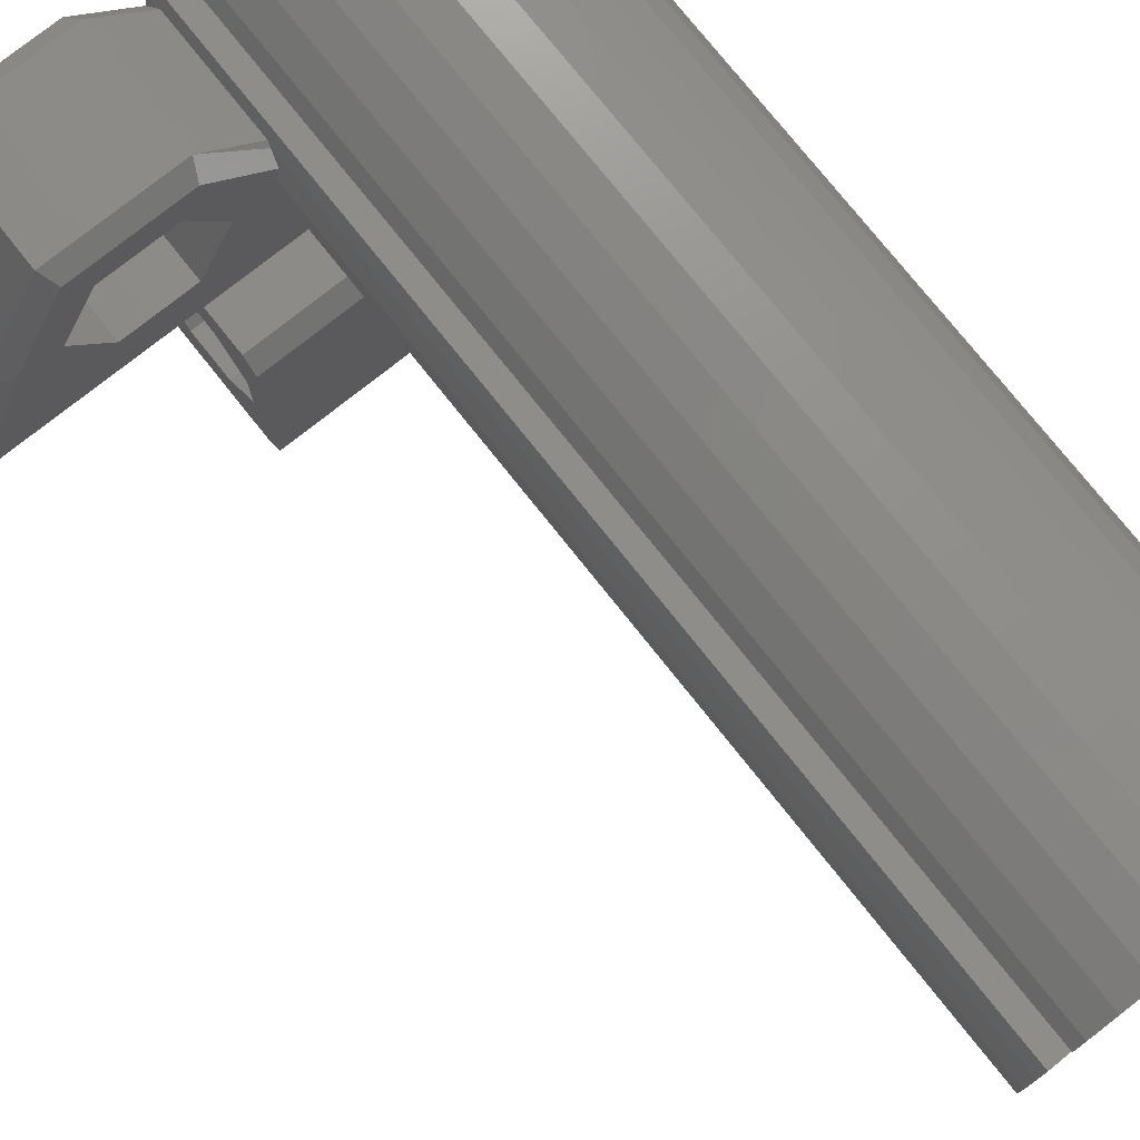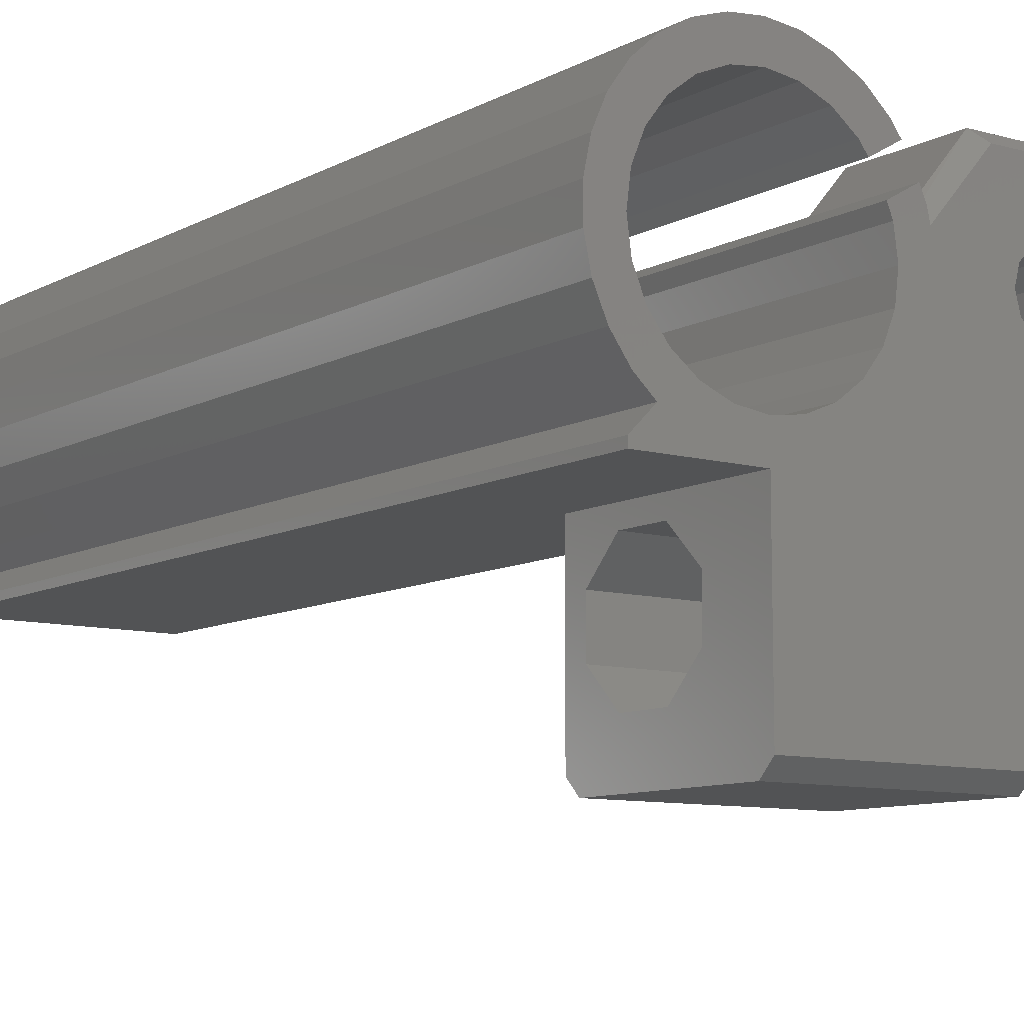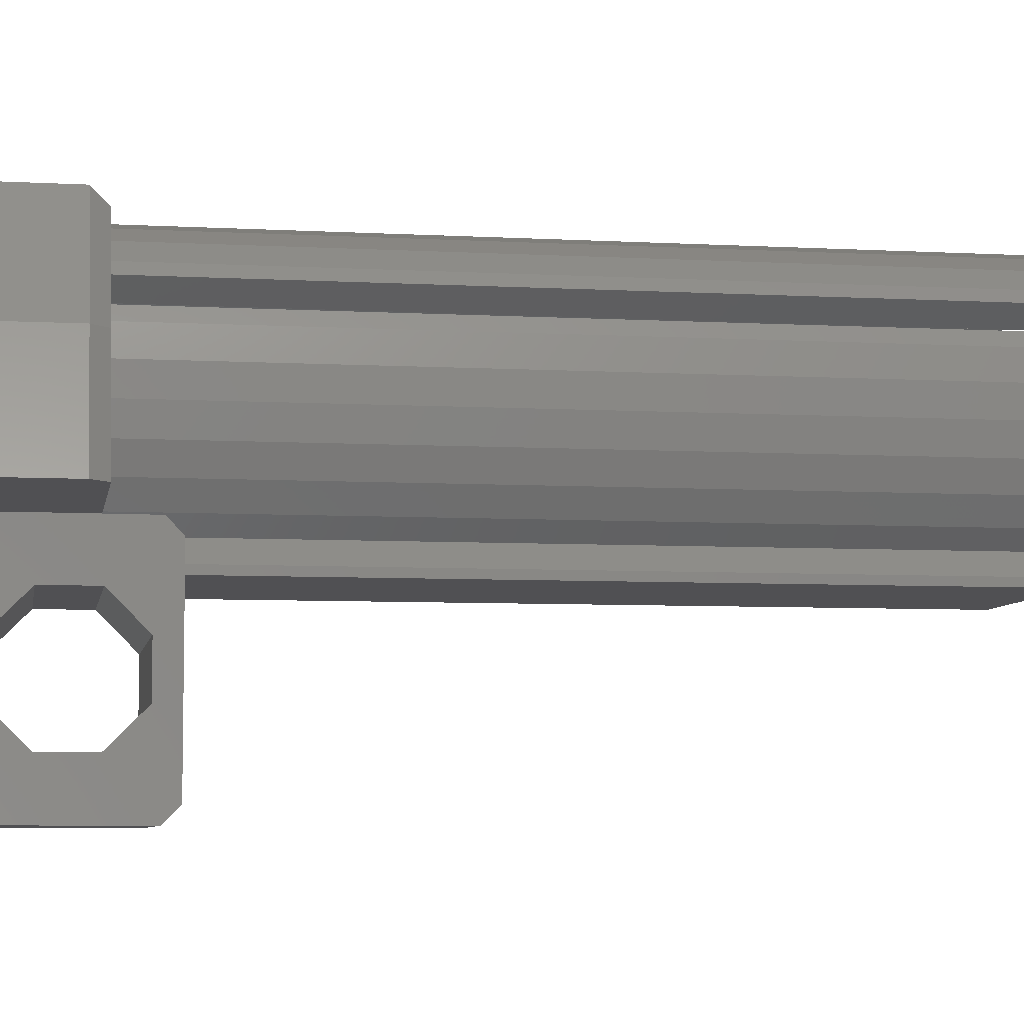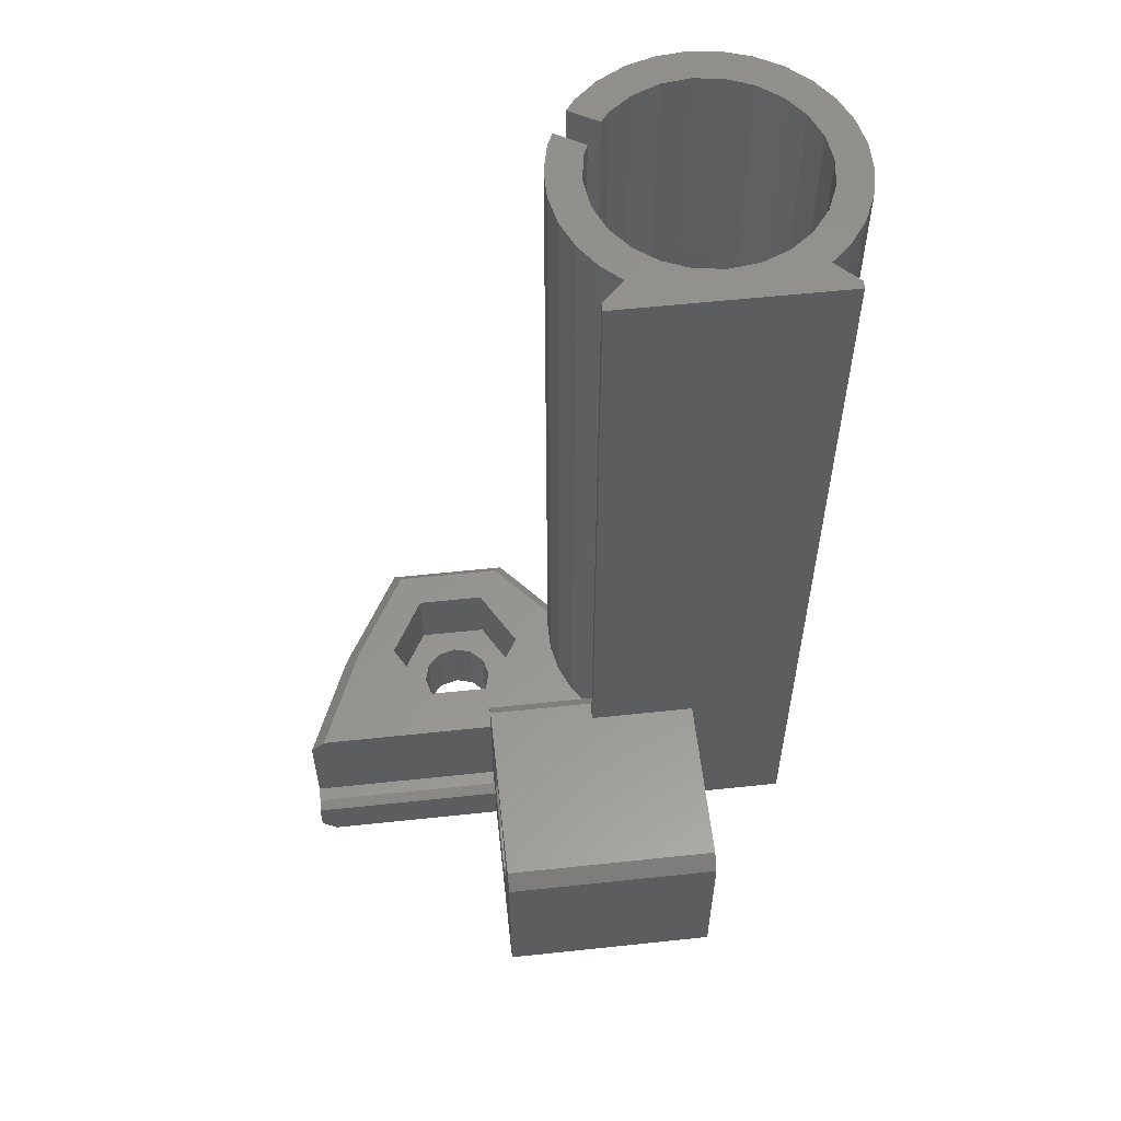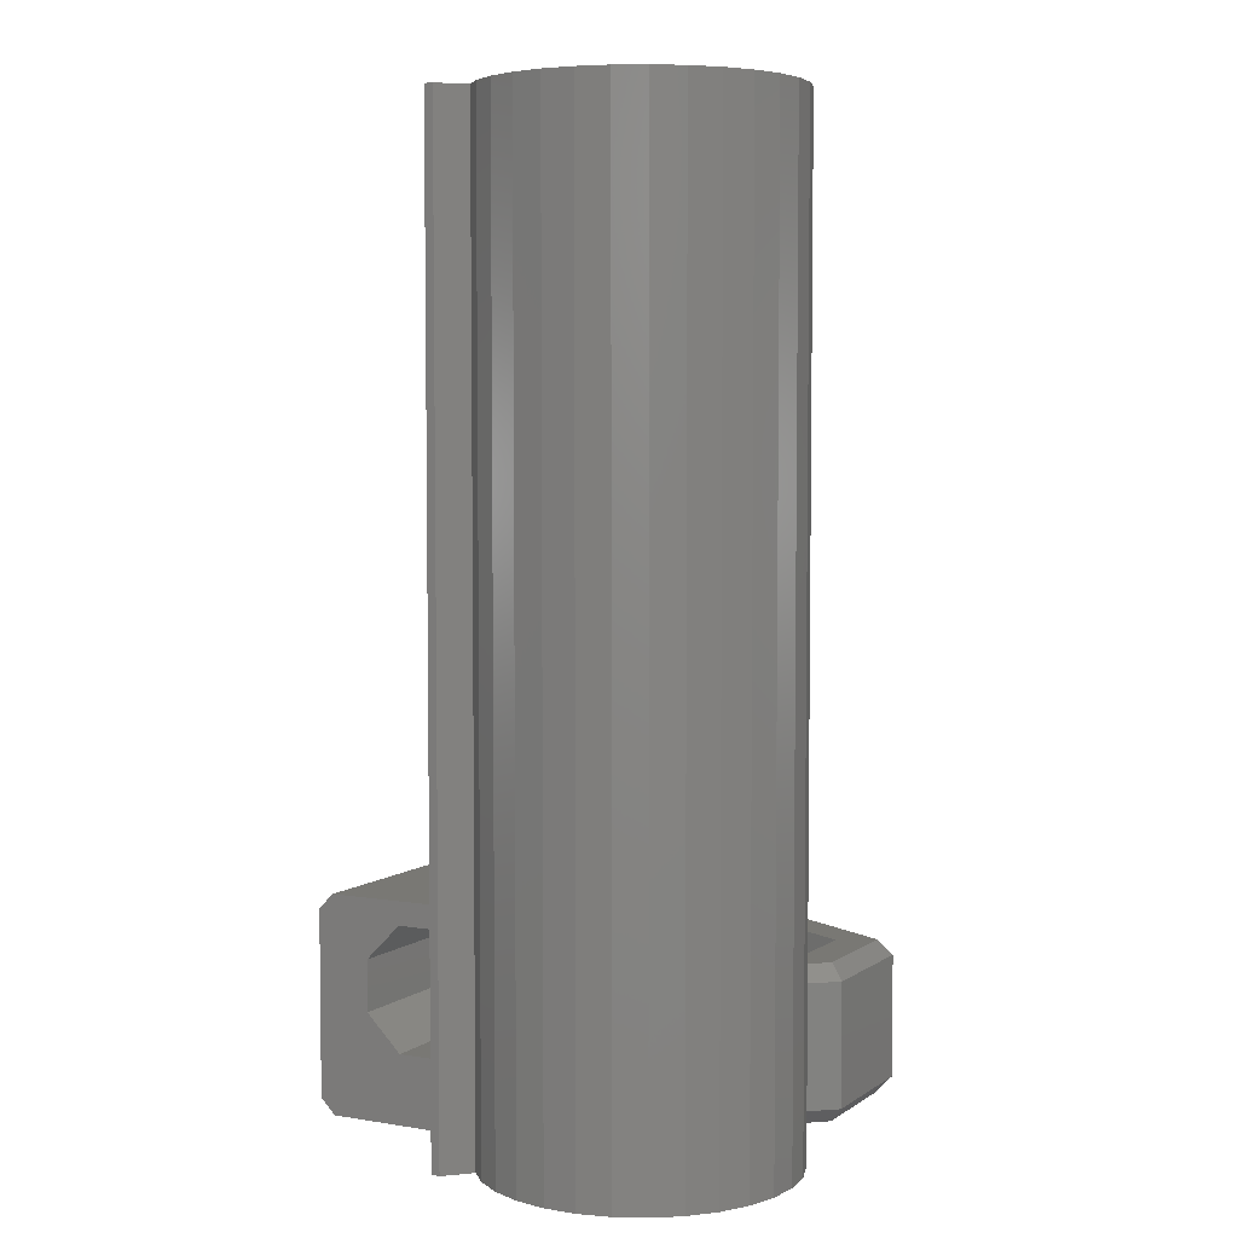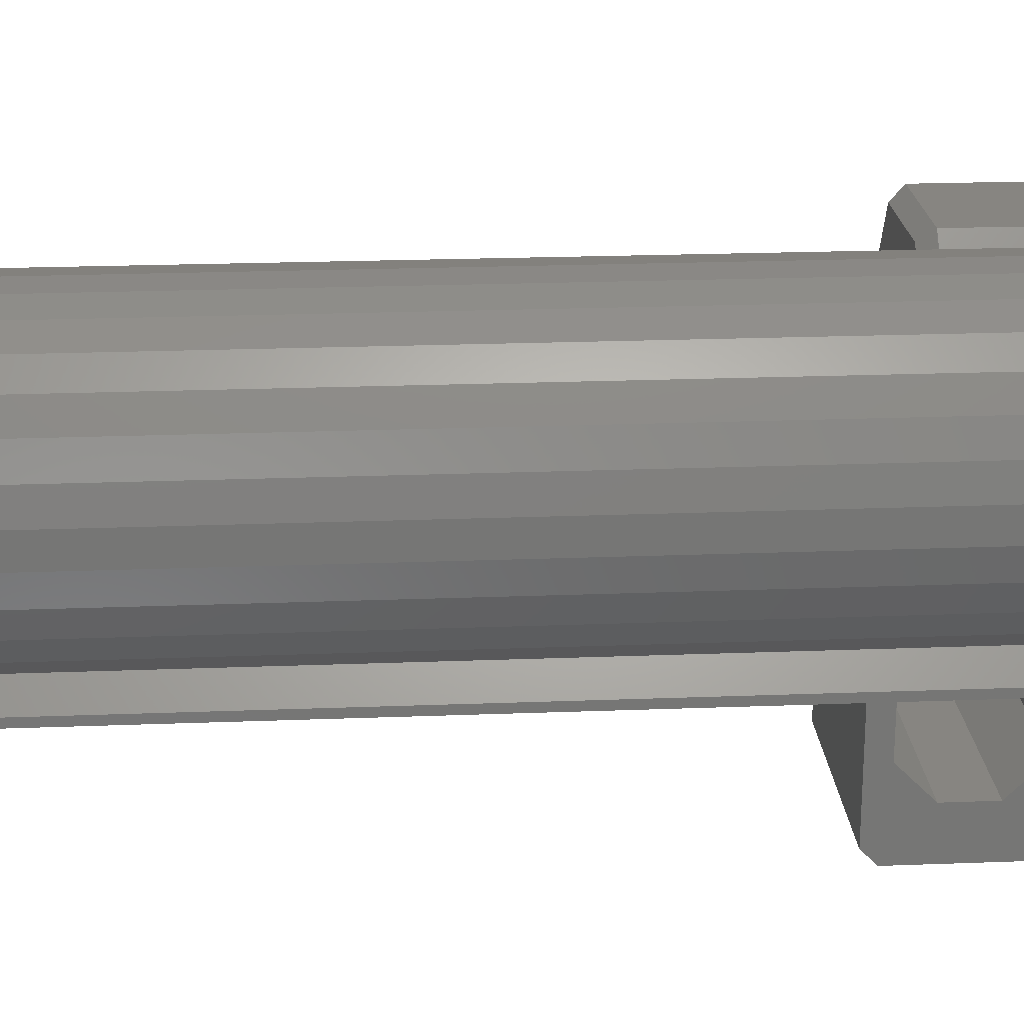
<metadata>
{"format":"stl","ext":"stl","renderer":"f3d","projection":"perspective","resolution":1024,"background":"white","views":[{"elev":76.5,"azim":-38.5,"up":"+Y"},{"elev":-9.5,"azim":143.9,"up":"+Y"},{"elev":-6.4,"azim":-99.5,"up":"+Y"},{"elev":57.7,"azim":-6.3,"up":"+Z"},{"elev":4.9,"azim":117.8,"up":"+Z"},{"elev":21.8,"azim":86.1,"up":"+Y"}]}
</metadata>
<code>
# stl→obj: 219 verts, 442 faces
v 29.8 -0.7967 0
v 29.8 -1.797 1
v 14.9 -0.7967 0
v 14.9 -1.797 1
v 14.9 7.36 12.48
v 14.9 9.603 13.98
v 14.9 9.603 10.24
v 14.9 -0.7967 14
v 14.9 -1.797 13
v 14.9 4.046 12.48
v 14.9 1.703 10.14
v 14.9 1.703 6.823
v 14.9 10.96 3.215
v 14.9 4.046 4.48
v 14.9 9.603 4
v 14.9 7.36 4.48
v 14.9 9.603 6.723
v 14.9 10.96 0
v 14.9 10.6 13.98
v 14.9 12.2 14
v 14.9 13.2 12.49
v 14.9 13.2 13
v 29.8 -1.797 13
v 5.35 20.65 0
v 9.075 27.11 0
v 2.25 13.2 0
v 11.55 22.82 0
v 16.52 27.11 0
v 14.97 21.9 0
v 20.39 22.73 0
v 20.58 23.65 0
v 21 24.58 0
v 22.96 23.45 0
v 15.3 20.65 0
v 14.97 19.4 0
v 14.05 18.49 0
v 22.6 22.58 0
v 22.35 20.65 0
v 22.6 18.73 0
v 23.35 16.93 0
v 24.53 15.39 0
v 26.07 14.2 0
v 27.87 13.46 0
v 29.8 13.2 0
v 35.74 13.03 0
v 22 26.31 0
v 24.53 25.92 0
v 23.96 25.18 0
v 26.07 27.11 0
v 22.6 27.14 0
v 24.1 28.49 0
v 29.8 28.1 0
v 27.87 27.85 0
v 25.86 29.51 0
v 31.73 27.85 0
v 27.79 30.13 0
v 33.52 27.11 0
v 29.8 30.34 0
v 35.07 25.92 0
v 31.81 30.13 0
v 33.74 29.51 0
v 36.25 24.38 0
v 35.5 28.49 0
v 37 22.58 0
v 37 27.14 0
v 37.25 20.65 0
v 38.19 25.5 0
v 37 18.73 0
v 39.02 23.65 0
v 39.44 21.67 0
v 36.25 16.93 0
v 39.44 19.64 0
v 35.07 15.39 0
v 39.02 17.66 0
v 33.52 14.2 0
v 38.19 15.81 0
v 31.73 13.46 0
v 37 14.17 0
v 37.25 11.52 0
v 37.25 10.96 0
v 29.8 10.96 0
v 2.25 10.96 0
v 10.3 20.65 0
v 10.63 21.9 0
v 12.8 18.15 0
v 11.55 18.49 0
v 10.63 19.4 0
v 14.05 22.82 0
v 12.8 23.15 0
v 29.8 4.046 12.48
v 29.8 10.96 14
v 29.8 -0.7967 14
v 29.8 9.703 10.14
v 29.8 9.703 6.823
v 29.8 1.703 10.14
v 29.8 7.36 4.48
v 29.8 4.046 4.48
v 29.8 1.703 6.823
v 29.8 7.36 12.48
v 23.67 13.2 13
v 23.67 13.2 9.98
v 14.9 13.2 9.98
v 23.03 12.2 14
v 23.86 13.03 13.17
v 22.35 10.96 14
v 22.35 11.52 14
v 1.25 10.96 1
v 1.25 10.96 3.215
v 1.25 12.2 2.5
v 14.9 12.2 2.5
v 14.9 9.703 6.823
v 14.9 9.703 10.14
v 1.25 13.2 1
v 4.35 20.65 1
v 37.25 10.96 61.96
v 22.35 10.96 61.96
v 37.25 11.52 61.96
v 35.74 13.03 61.96
v 37 14.17 61.96
v 38.19 15.81 61.96
v 39.02 17.66 61.96
v 39.44 19.64 61.96
v 39.44 21.67 61.96
v 39.02 23.65 61.96
v 38.19 25.5 61.96
v 37 27.14 61.96
v 35.5 28.49 61.96
v 33.74 29.51 61.96
v 31.81 30.13 61.96
v 29.8 30.34 61.96
v 27.79 30.13 61.96
v 25.86 29.51 61.96
v 24.1 28.49 61.96
v 22.6 27.14 61.96
v 22 26.31 61.96
v 23.96 25.18 61.96
v 24.53 25.92 61.96
v 26.07 27.11 61.96
v 27.87 27.85 61.96
v 29.8 28.1 61.96
v 31.73 27.85 61.96
v 33.52 27.11 61.96
v 35.07 25.92 61.96
v 36.25 24.38 61.96
v 37 22.58 61.96
v 37.25 20.65 61.96
v 37 18.73 61.96
v 36.25 16.93 61.96
v 35.07 15.39 61.96
v 33.52 14.2 61.96
v 31.73 13.46 61.96
v 29.8 13.2 61.96
v 27.87 13.46 61.96
v 26.07 14.2 61.96
v 24.53 15.39 61.96
v 23.35 16.93 61.96
v 22.6 18.73 61.96
v 22.35 20.65 61.96
v 22.6 22.58 61.96
v 22.96 23.45 61.96
v 21 24.58 61.96
v 20.58 23.65 0.8163
v 20.65 23.79 1
v 20.58 23.65 61.96
v 20.65 23.79 8.98
v 20.58 23.65 9.164
v 20.56 23.54 0.6999
v 17.02 27.97 1
v 8.575 27.97 1
v 10.3 20.65 4.98
v 10.63 19.4 4.98
v 10.63 21.9 4.98
v 11.55 22.82 4.98
v 12.8 23.15 4.98
v 14.05 22.82 4.98
v 14.97 21.9 4.98
v 15.3 20.65 4.98
v 14.97 19.4 4.98
v 14.05 18.49 4.98
v 12.8 18.15 4.98
v 11.55 18.49 4.98
v 14.9 13.21 2.5
v 14.9 13.21 9.98
v 22.6 14.17 9.98
v 2.254 13.21 9.98
v 21.41 15.81 9.98
v 20.58 17.66 9.98
v 15.17 16.55 9.98
v 17.53 20.65 9.98
v 20.16 19.64 9.98
v 20.16 21.67 9.98
v 5.35 20.65 9.98
v 9.075 27.11 9.98
v 15.17 24.75 9.98
v 20.39 22.73 9.98
v 8.066 20.65 9.98
v 10.43 24.75 9.98
v 16.52 27.11 9.98
v 10.43 16.55 9.98
v 23.86 13.03 61.96
v 22.6 14.17 61.96
v 22.35 11.52 61.96
v 1.25 13.2 2.5
v 1.254 13.21 2.5
v 4.35 20.65 8.98
v 1.254 13.21 8.98
v 8.575 27.97 8.98
v 20.16 21.67 61.96
v 20.16 19.64 61.96
v 20.58 17.66 61.96
v 21.41 15.81 61.96
v 20.56 23.54 9.28
v 17.02 27.97 8.98
v 10.43 16.55 4.98
v 15.17 16.55 4.98
v 8.066 20.65 4.98
v 17.53 20.65 4.98
v 15.17 24.75 4.98
v 10.43 24.75 4.98
f 1 2 3
f 3 2 4
f 5 6 7
f 8 6 9
f 6 5 10
f 6 10 9
f 4 11 3
f 11 12 3
f 13 14 15
f 14 16 15
f 16 17 15
f 18 14 13
f 3 14 18
f 12 14 3
f 9 11 4
f 10 11 9
f 19 6 8
f 19 8 20
f 19 20 21
f 20 22 21
f 4 2 23
f 9 4 23
f 24 25 26
f 27 25 28
f 29 28 30
f 30 31 32
f 30 32 33
f 34 33 35
f 36 37 38
f 38 39 26
f 39 40 26
f 40 41 26
f 41 42 26
f 42 43 26
f 43 44 26
f 44 45 26
f 46 47 48
f 47 46 49
f 50 49 46
f 51 52 53
f 51 53 50
f 18 1 3
f 52 51 54
f 52 54 55
f 55 54 56
f 55 56 57
f 57 56 58
f 57 58 59
f 59 58 60
f 59 60 61
f 59 61 62
f 62 61 63
f 62 63 64
f 64 63 65
f 64 65 66
f 66 65 67
f 66 67 68
f 68 67 69
f 68 69 70
f 68 70 71
f 71 70 72
f 71 72 73
f 73 72 74
f 73 74 75
f 75 74 76
f 75 76 77
f 77 76 78
f 77 78 45
f 77 45 44
f 26 45 79
f 79 80 26
f 26 80 81
f 18 81 1
f 26 81 18
f 82 26 18
f 83 26 84
f 85 26 86
f 26 83 87
f 26 87 86
f 34 30 33
f 35 37 36
f 35 33 37
f 26 36 38
f 36 26 85
f 29 30 34
f 88 28 29
f 27 28 89
f 89 28 88
f 84 25 27
f 26 25 84
f 49 50 53
f 90 91 92
f 1 81 2
f 81 91 93
f 81 93 94
f 95 90 92
f 81 94 96
f 2 81 97
f 2 98 23
f 2 97 98
f 23 95 92
f 98 95 23
f 99 91 90
f 93 91 99
f 96 97 81
f 22 100 21
f 21 100 101
f 21 101 102
f 22 20 103
f 100 22 104
f 104 22 103
f 20 8 92
f 105 20 92
f 91 105 92
f 106 20 105
f 106 103 20
f 8 9 23
f 92 8 23
f 107 82 18
f 108 107 13
f 13 107 18
f 109 108 13
f 110 109 13
f 15 110 13
f 17 16 96
f 94 17 96
f 111 17 94
f 16 14 97
f 96 16 97
f 14 12 98
f 97 14 98
f 95 98 11
f 11 98 12
f 90 95 10
f 10 95 11
f 99 90 5
f 5 90 10
f 7 112 93
f 7 93 99
f 99 5 7
f 26 82 113
f 113 82 107
f 114 24 113
f 113 24 26
f 80 91 81
f 115 91 80
f 105 91 115
f 116 105 115
f 79 117 115
f 80 79 115
f 118 117 45
f 45 117 79
f 45 78 119
f 118 45 119
f 78 76 120
f 119 78 120
f 76 74 121
f 120 76 121
f 74 72 122
f 121 74 122
f 70 123 122
f 72 70 122
f 69 124 123
f 70 69 123
f 67 125 124
f 69 67 124
f 65 126 125
f 67 65 125
f 127 126 63
f 63 126 65
f 128 127 61
f 61 127 63
f 129 128 60
f 60 128 61
f 130 129 58
f 58 129 60
f 131 130 56
f 56 130 58
f 132 131 54
f 54 131 56
f 133 132 51
f 51 132 54
f 134 133 50
f 50 133 51
f 135 134 46
f 46 134 50
f 46 48 136
f 135 46 136
f 48 47 137
f 136 48 137
f 47 49 138
f 137 47 138
f 49 53 139
f 138 49 139
f 53 52 140
f 139 53 140
f 52 55 141
f 140 52 141
f 55 57 142
f 141 55 142
f 57 59 143
f 142 57 143
f 62 144 59
f 59 144 143
f 64 145 62
f 62 145 144
f 66 146 64
f 64 146 145
f 147 146 68
f 68 146 66
f 148 147 71
f 71 147 68
f 149 148 73
f 73 148 71
f 150 149 75
f 75 149 73
f 151 150 77
f 77 150 75
f 152 151 44
f 44 151 77
f 153 152 43
f 43 152 44
f 154 153 42
f 42 153 43
f 155 154 41
f 41 154 42
f 40 156 155
f 41 40 155
f 39 157 156
f 40 39 156
f 38 158 157
f 39 38 157
f 38 37 159
f 158 38 159
f 37 33 160
f 159 37 160
f 161 160 32
f 32 160 33
f 162 163 31
f 32 163 161
f 164 165 166
f 161 165 164
f 163 165 161
f 31 163 32
f 167 162 31
f 167 31 30
f 168 167 28
f 28 167 30
f 168 28 169
f 169 28 25
f 24 169 25
f 114 169 24
f 83 170 171
f 87 83 171
f 83 84 172
f 170 83 172
f 84 27 173
f 172 84 173
f 27 89 174
f 173 27 174
f 89 88 175
f 174 89 175
f 88 29 176
f 175 88 176
f 34 177 29
f 29 177 176
f 178 177 35
f 35 177 34
f 179 178 36
f 36 178 35
f 180 179 85
f 85 179 36
f 181 180 86
f 86 180 85
f 171 181 87
f 87 181 86
f 112 111 94
f 93 112 94
f 110 15 182
f 182 15 17
f 182 17 111
f 182 111 112
f 112 7 6
f 112 6 182
f 182 6 19
f 102 19 21
f 182 19 102
f 183 182 102
f 101 183 102
f 184 183 101
f 185 183 184
f 186 185 184
f 187 185 186
f 188 185 187
f 189 190 191
f 192 185 193
f 194 189 195
f 193 185 196
f 193 197 198
f 193 196 197
f 198 194 195
f 197 194 198
f 195 189 191
f 189 188 190
f 190 188 187
f 188 199 185
f 199 196 185
f 184 101 100
f 200 184 100
f 104 200 100
f 200 201 184
f 202 200 106
f 103 200 104
f 106 200 103
f 105 116 106
f 106 116 202
f 107 108 113
f 113 108 109
f 113 109 203
f 203 109 110
f 204 203 182
f 182 203 110
f 203 204 113
f 205 204 206
f 113 204 205
f 113 205 114
f 205 207 114
f 114 207 169
f 208 209 210
f 201 208 211
f 211 208 210
f 200 208 201
f 156 208 200
f 116 200 202
f 115 200 116
f 152 153 200
f 156 157 208
f 150 115 117
f 148 149 120
f 147 148 121
f 146 147 122
f 145 146 123
f 144 145 124
f 143 144 125
f 141 142 127
f 139 140 129
f 138 139 130
f 149 118 119
f 149 150 118
f 140 141 128
f 137 138 131
f 131 138 130
f 130 139 129
f 129 140 128
f 128 141 127
f 127 142 126
f 126 143 125
f 125 144 124
f 159 160 208
f 124 145 123
f 123 146 122
f 160 161 208
f 122 147 121
f 121 148 120
f 120 149 119
f 118 150 117
f 115 152 200
f 115 151 152
f 153 154 200
f 154 155 200
f 155 156 200
f 150 151 115
f 157 158 208
f 142 143 126
f 164 208 161
f 135 133 134
f 135 132 133
f 135 131 132
f 135 137 131
f 135 136 137
f 158 159 208
f 208 164 191
f 212 164 166
f 195 164 212
f 191 164 195
f 213 212 166
f 165 213 166
f 168 213 165
f 163 168 165
f 163 162 168
f 168 162 167
f 207 213 169
f 169 213 168
f 181 214 215
f 172 173 216
f 181 171 216
f 180 181 215
f 177 178 217
f 173 174 218
f 219 173 218
f 219 216 173
f 176 177 217
f 218 175 217
f 218 174 175
f 175 176 217
f 217 178 215
f 178 179 215
f 216 214 181
f 170 216 171
f 179 180 215
f 170 172 216
f 204 182 183
f 206 204 185
f 185 204 183
f 185 192 206
f 206 192 205
f 205 192 207
f 192 193 207
f 193 198 207
f 207 198 213
f 198 195 212
f 213 198 212
f 190 209 191
f 191 209 208
f 187 210 190
f 190 210 209
f 186 211 187
f 187 211 210
f 184 201 186
f 186 201 211
f 216 196 199
f 214 216 199
f 216 219 197
f 196 216 197
f 199 188 214
f 214 188 215
f 188 189 215
f 215 189 217
f 217 189 218
f 218 189 194
f 219 218 194
f 197 219 194

</code>
